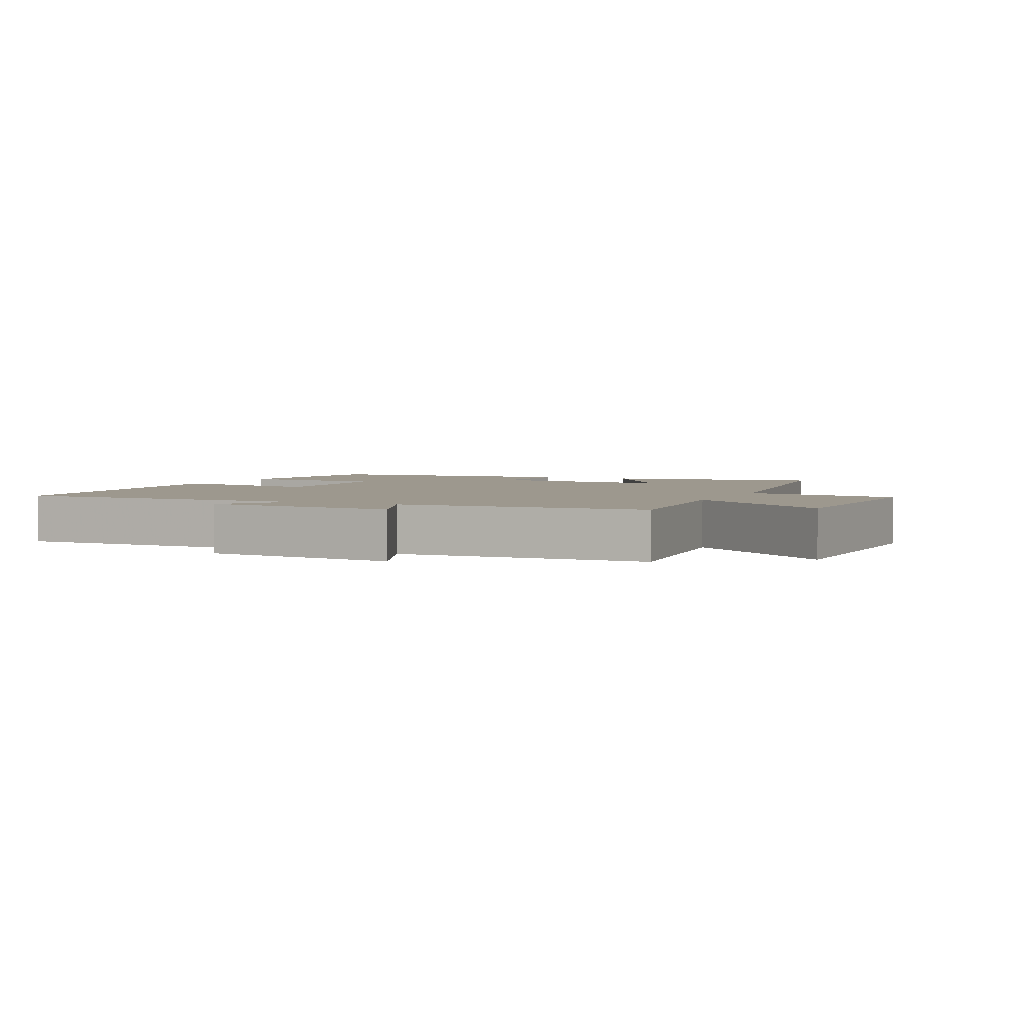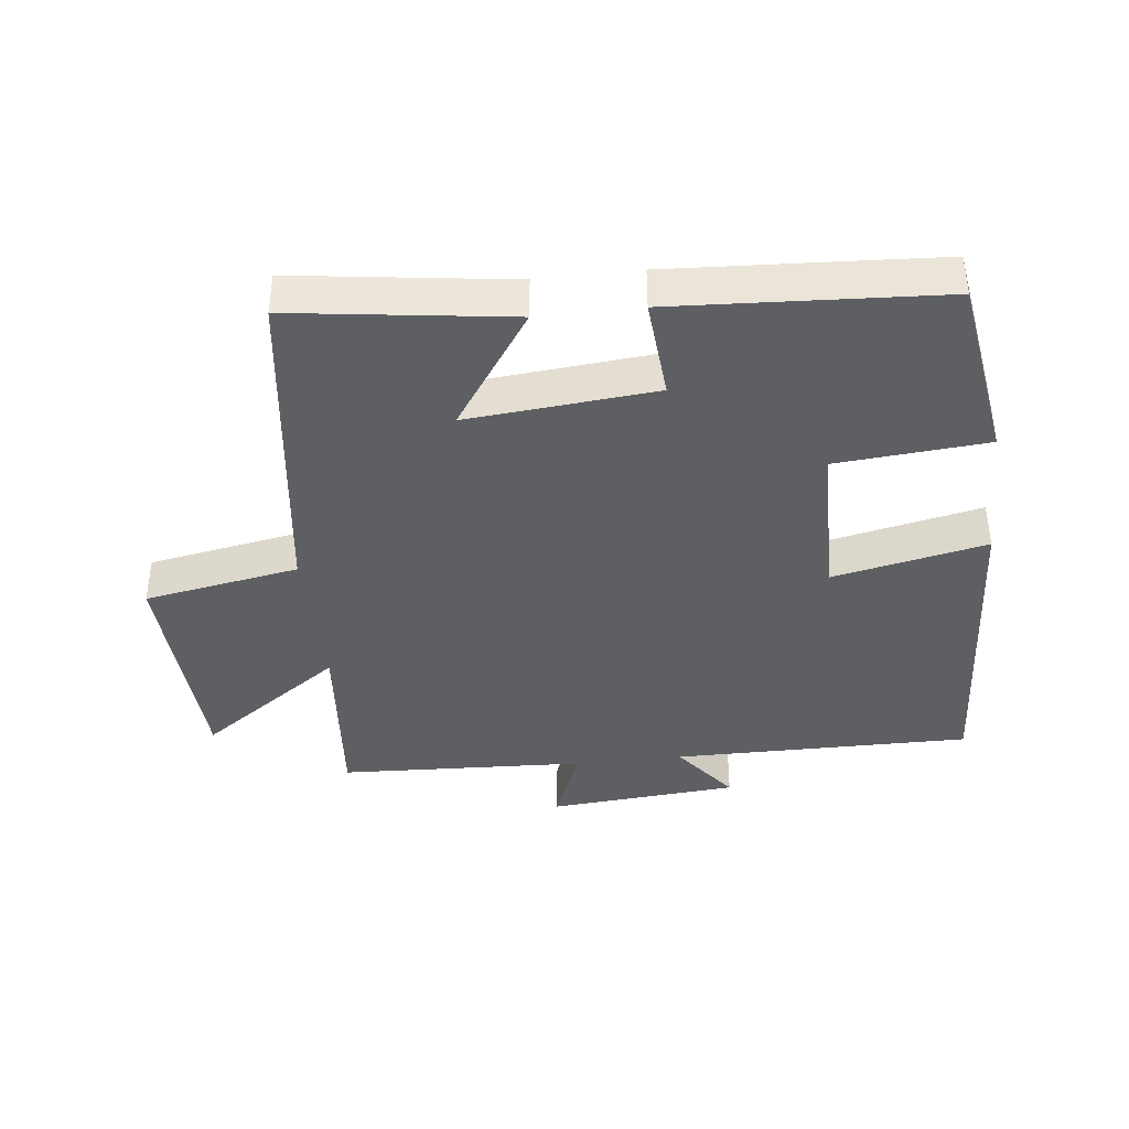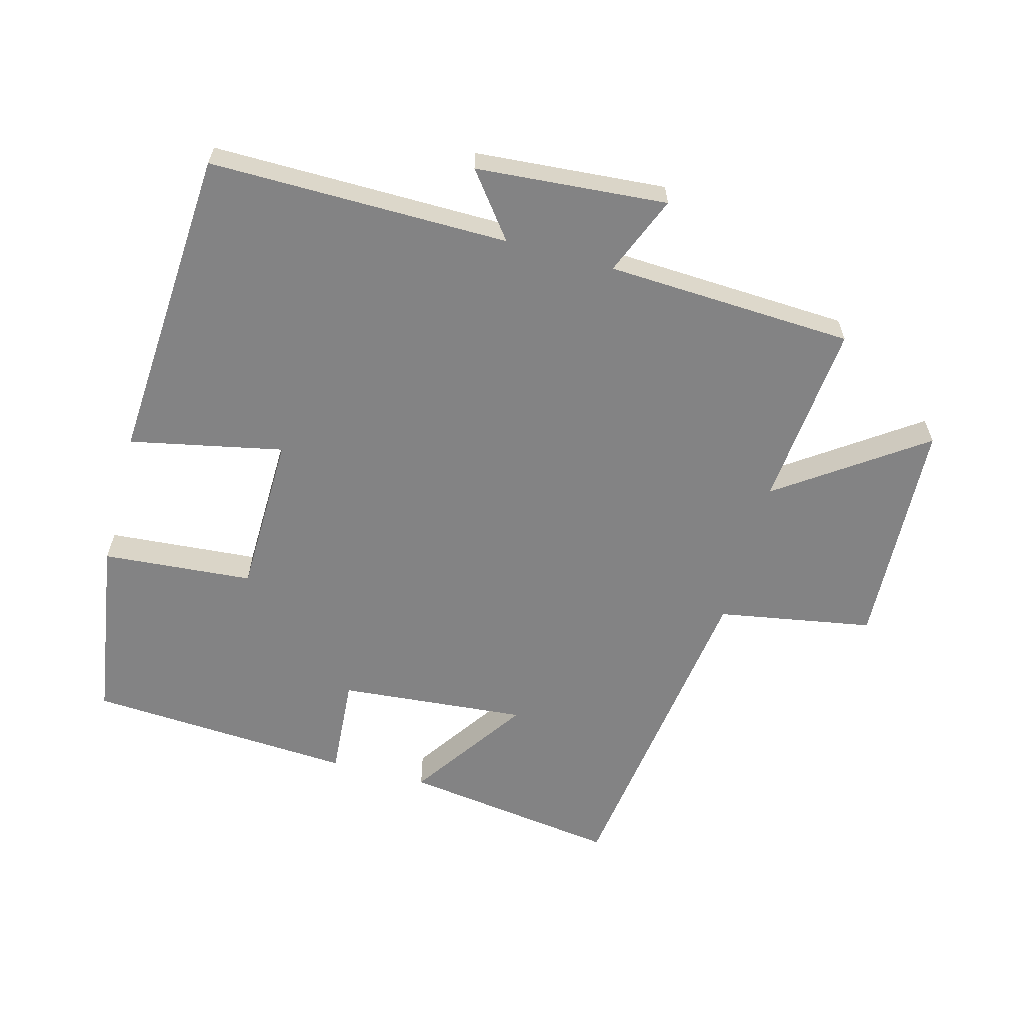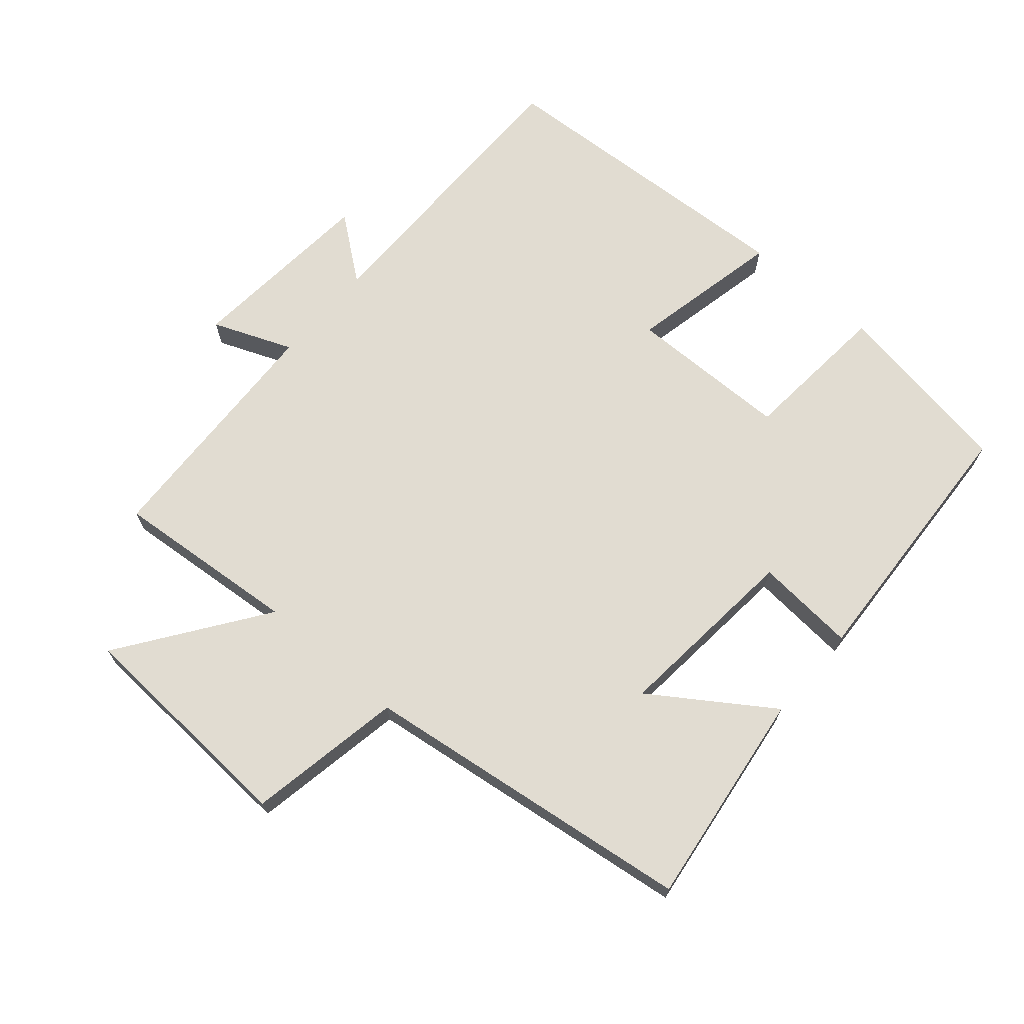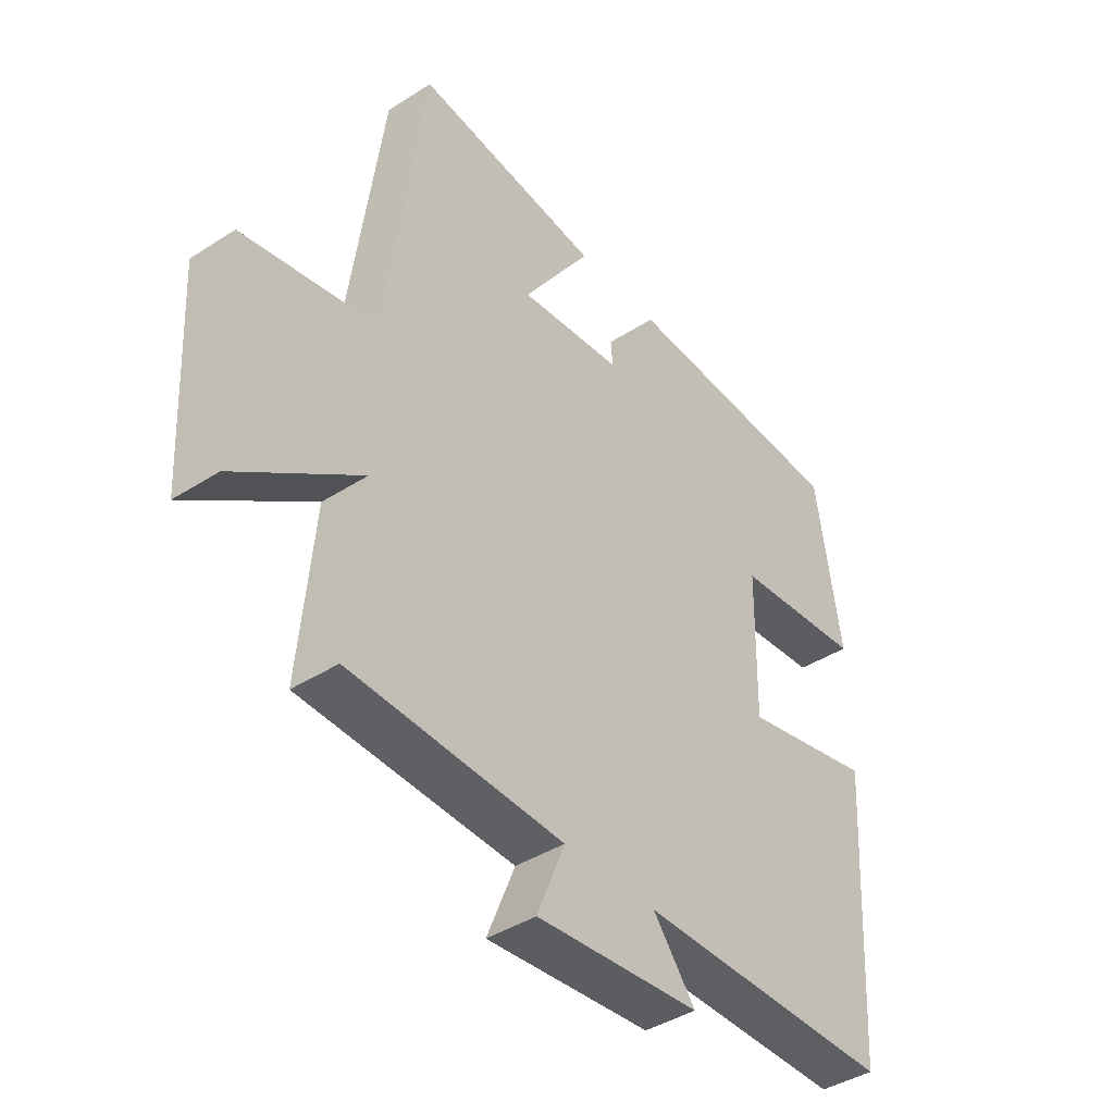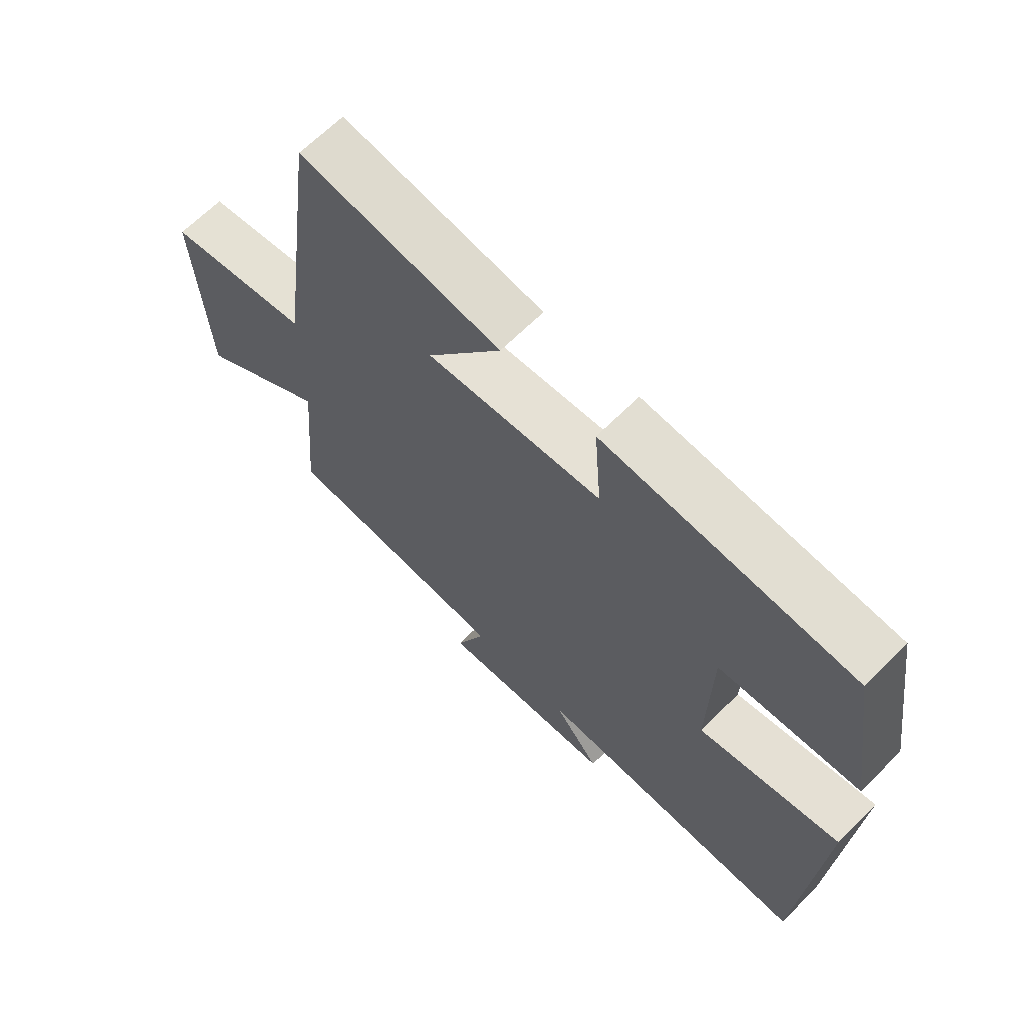
<metadata>
{"format":"obj","ext":"obj","renderer":"f3d","projection":"perspective","resolution":1024,"background":"white","views":[{"elev":3.2,"azim":-155.6,"up":"+Y"},{"elev":-39.8,"azim":6.5,"up":"+Y"},{"elev":-61.2,"azim":164.7,"up":"+Y"},{"elev":69.0,"azim":-49.1,"up":"+Y"},{"elev":-41.2,"azim":-52.0,"up":"+Z"},{"elev":66.3,"azim":45.1,"up":"+Z"}]}
</metadata>
<code>
v 0.456 0.07 0.477
v 0.5 0.07 0.196
v 0.271 0.07 0.177
v 0.267 0.07 -0.069
v 0.5 0.07 -0.02
v 0.471 0.07 -0.502
v 0.017 0.07 -0.5
v 0.092 0.07 -0.597
v -0.198 0.07 -0.621
v -0.149 0.07 -0.5
v -0.525 0.07 -0.483
v -0.5 0.07 -0.201
v -0.718 0.07 -0.355
v -0.736 0.07 -0.005
v -0.5 0.07 0.037
v -0.432 0.07 0.545
v -0.102 0.07 0.5
v -0.224 0.07 0.321
v 0.062 0.07 0.347
v 0.05 0.07 0.5
v 0.456 0 0.477
v 0.5 0 0.196
v 0.271 0 0.177
v 0.267 0 -0.069
v 0.5 0 -0.02
v 0.471 0 -0.502
v 0.017 0 -0.5
v 0.092 0 -0.597
v -0.198 0 -0.621
v -0.149 0 -0.5
v -0.525 0 -0.483
v -0.5 0 -0.201
v -0.718 0 -0.355
v -0.736 0 -0.005
v -0.5 0 0.037
v -0.432 0 0.545
v -0.102 0 0.5
v -0.224 0 0.321
v 0.062 0 0.347
v 0.05 0 0.5
f 19 20 1 2
f 18 19 2 3
f 15 16 17 18
f 15 18 3 4
f 12 13 14 15
f 12 15 4
f 10 11 12 4
f 7 8 9 10
f 7 10 4 5
f 5 6 7
f 22 21 40 39
f 23 22 39 38
f 38 37 36 35
f 24 23 38 35
f 35 34 33 32
f 24 35 32
f 24 32 31 30
f 30 29 28 27
f 25 24 30 27
f 27 26 25
f 1 21 22 2
f 2 22 23 3
f 3 23 24 4
f 4 24 25 5
f 5 25 26 6
f 6 26 27 7
f 7 27 28 8
f 8 28 29 9
f 9 29 30 10
f 10 30 31 11
f 11 31 32 12
f 12 32 33 13
f 13 33 34 14
f 14 34 35 15
f 15 35 36 16
f 16 36 37 17
f 17 37 38 18
f 18 38 39 19
f 19 39 40 20
f 20 40 21 1

</code>
